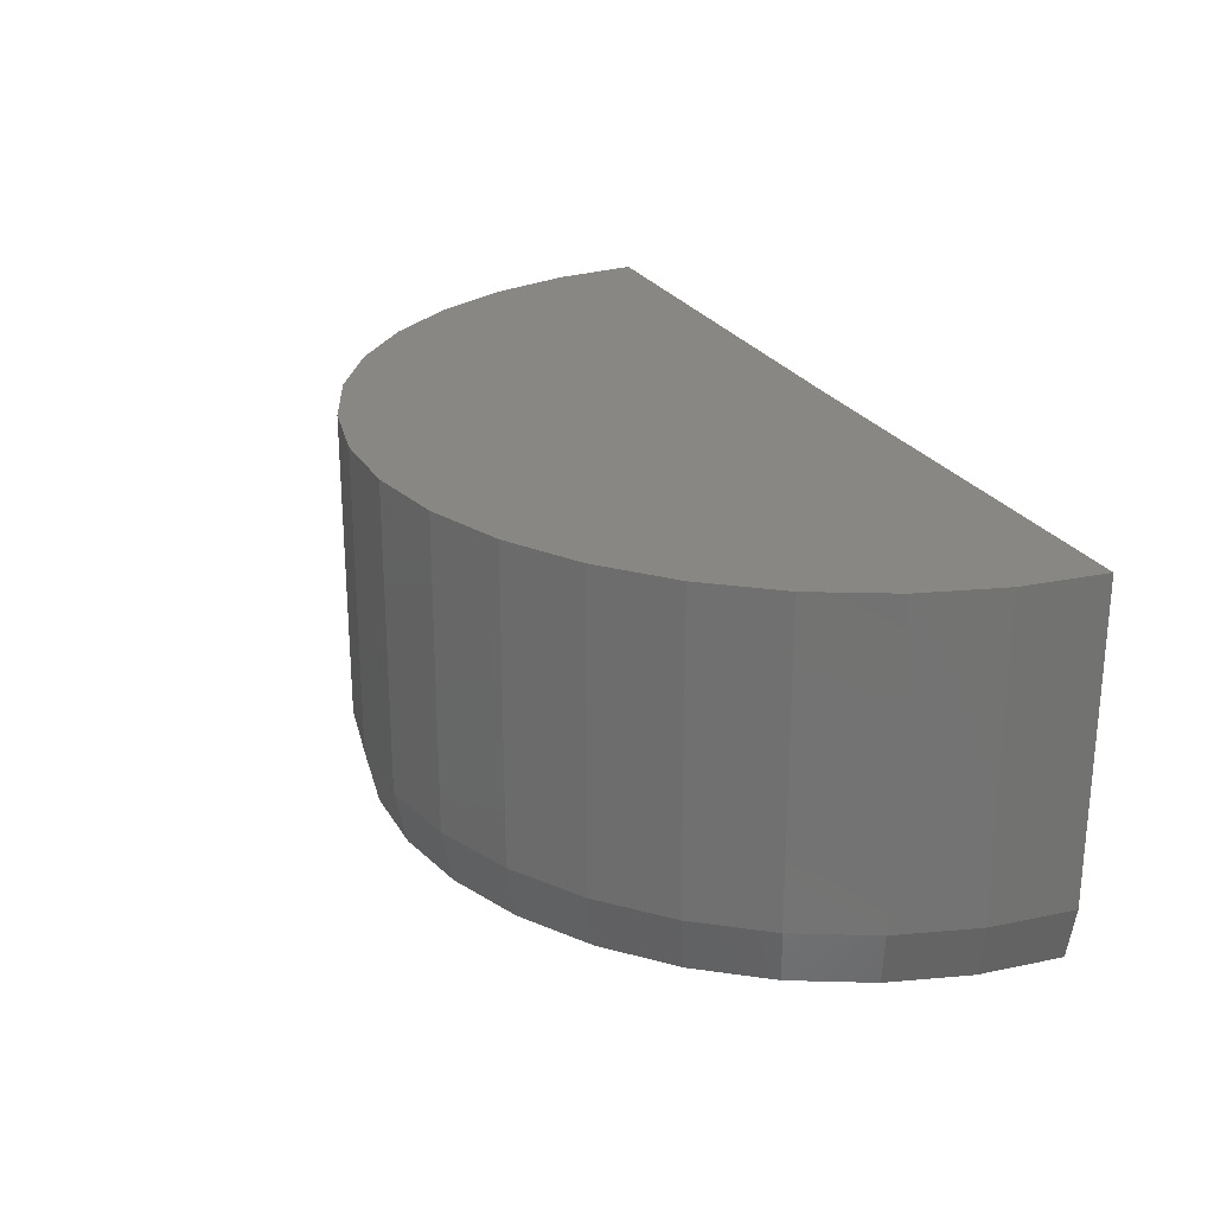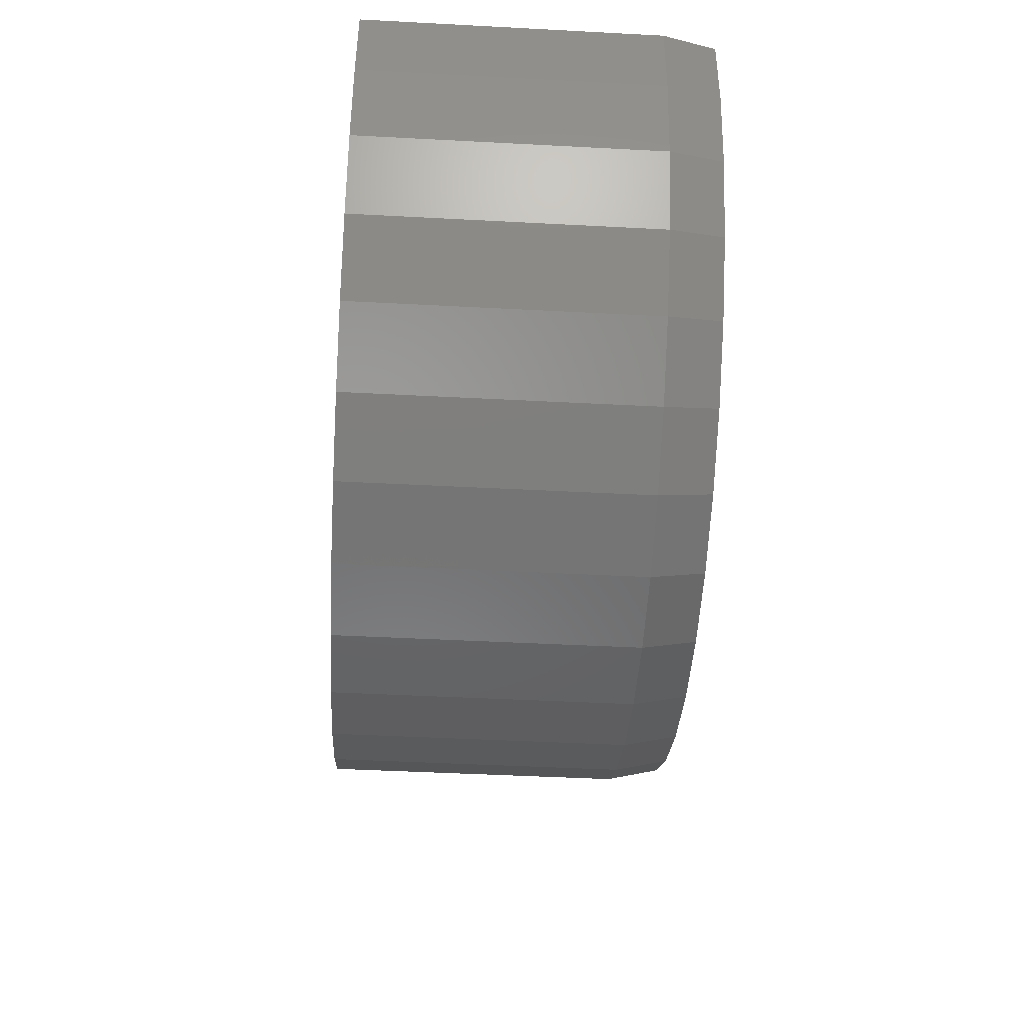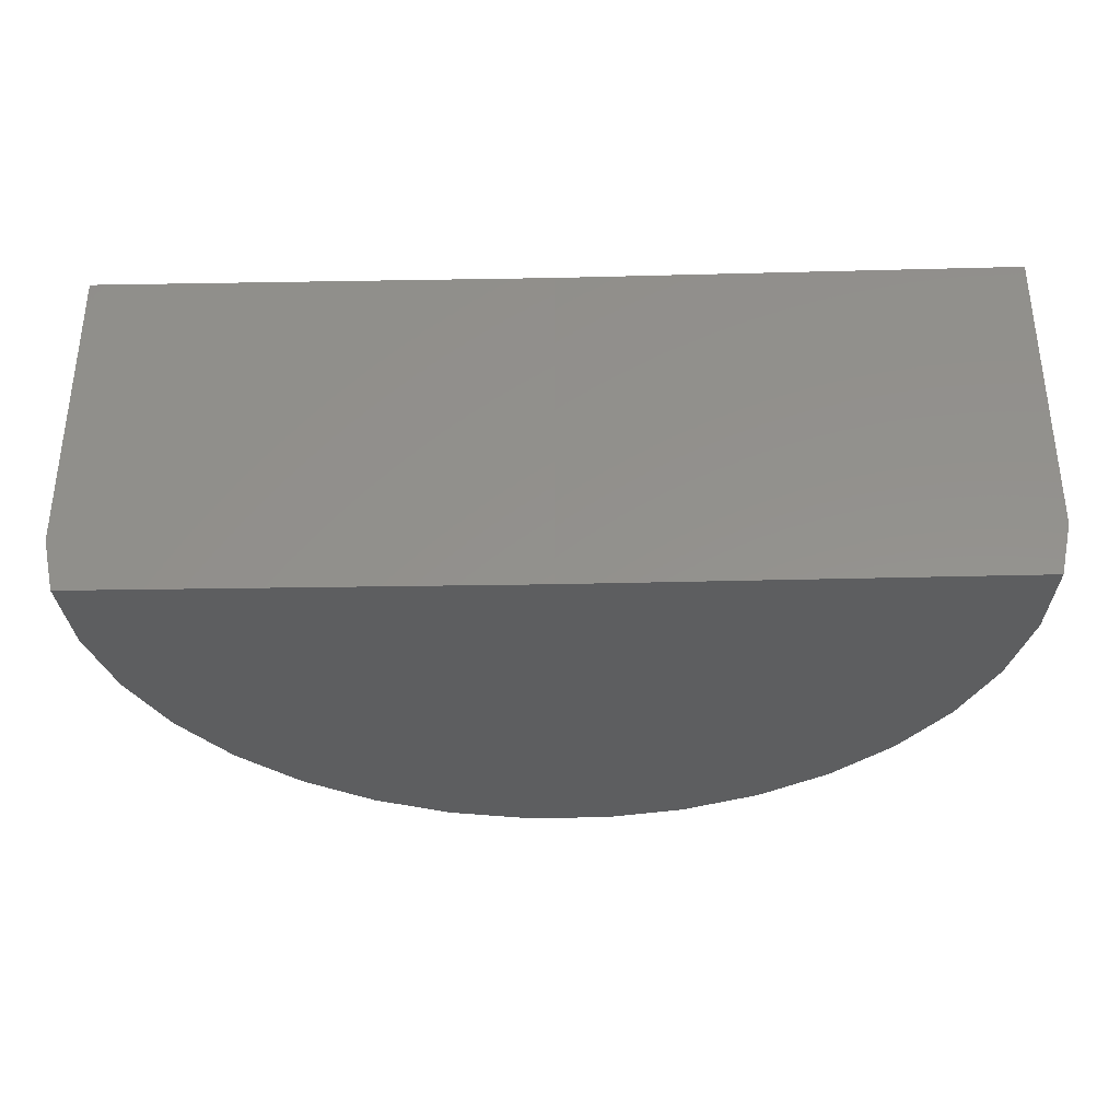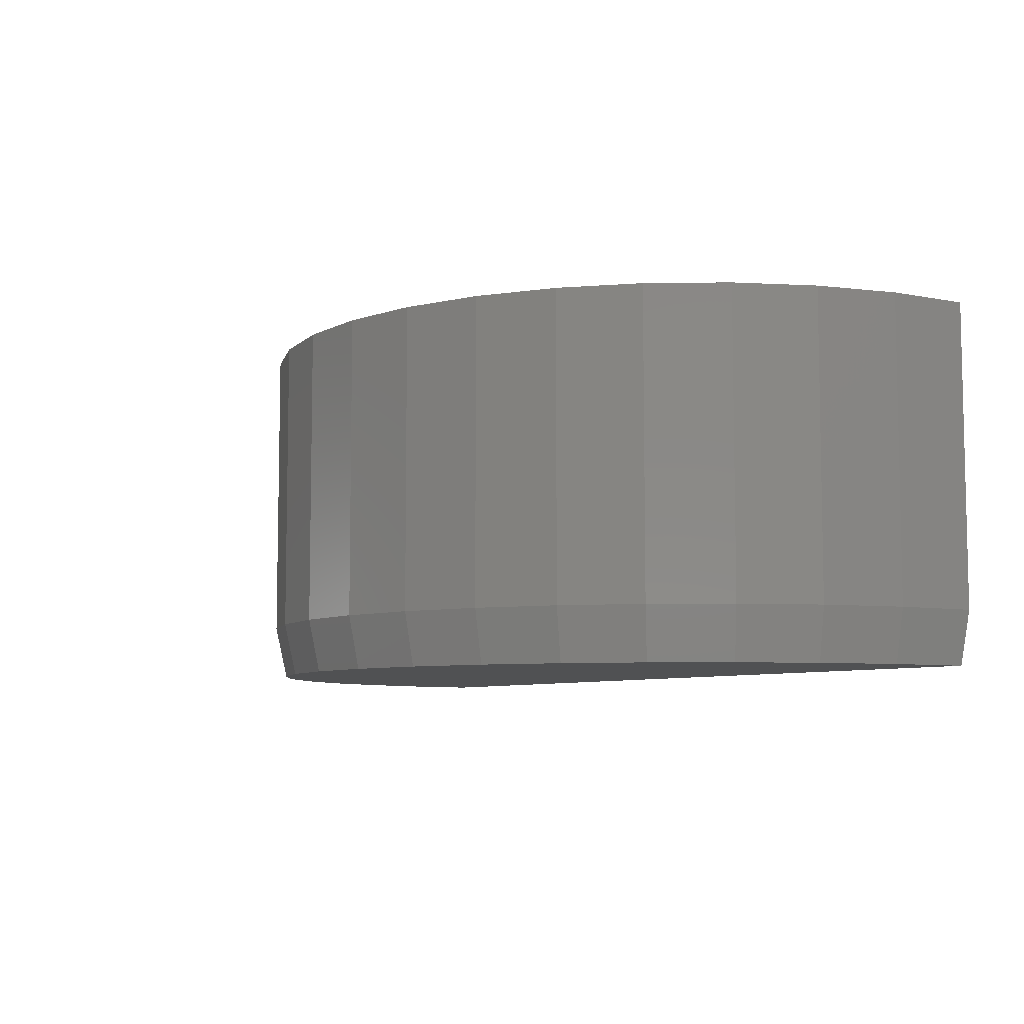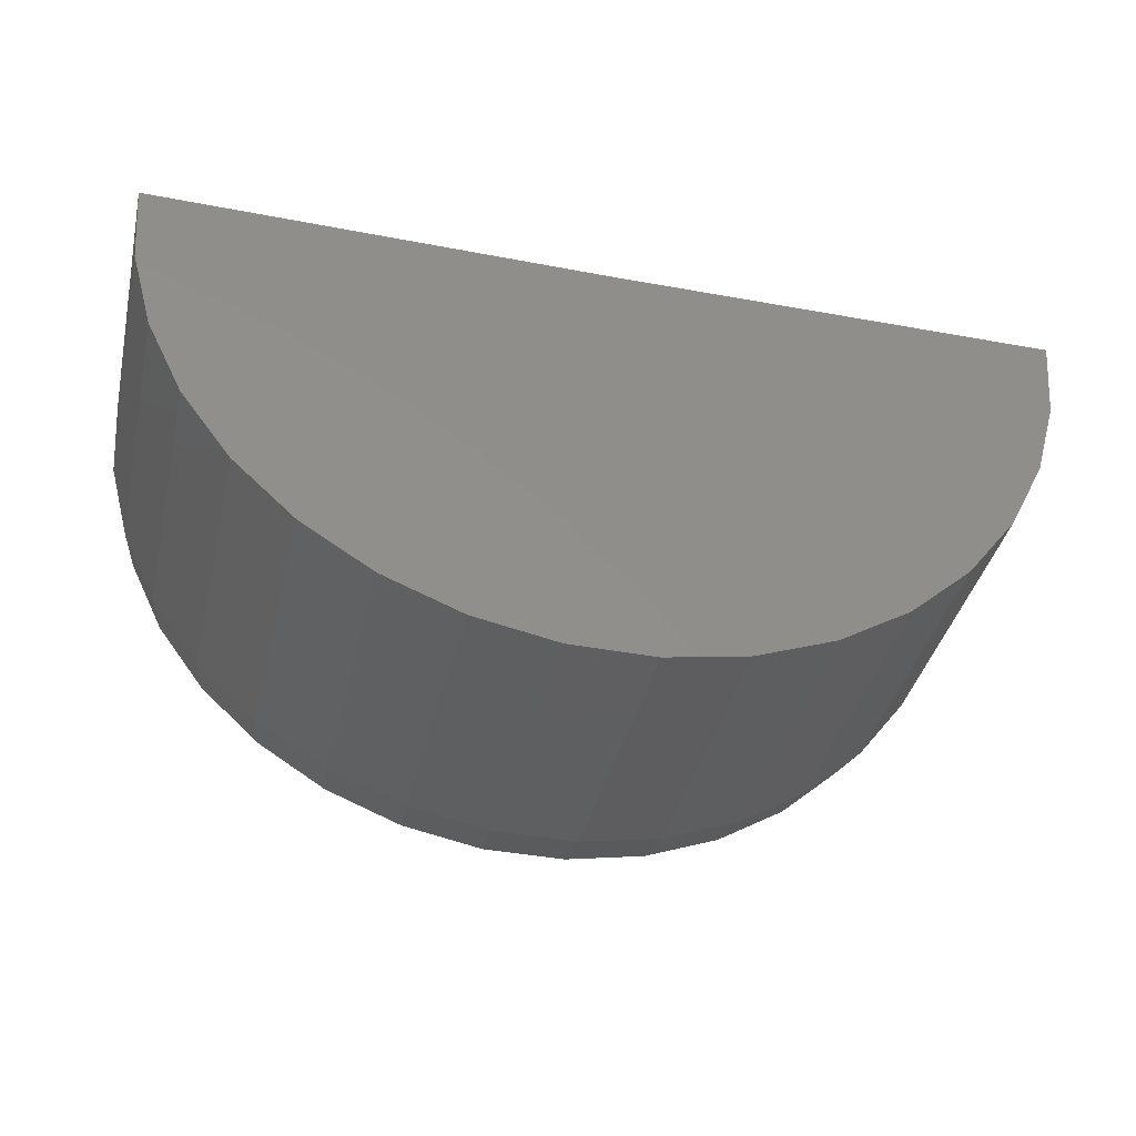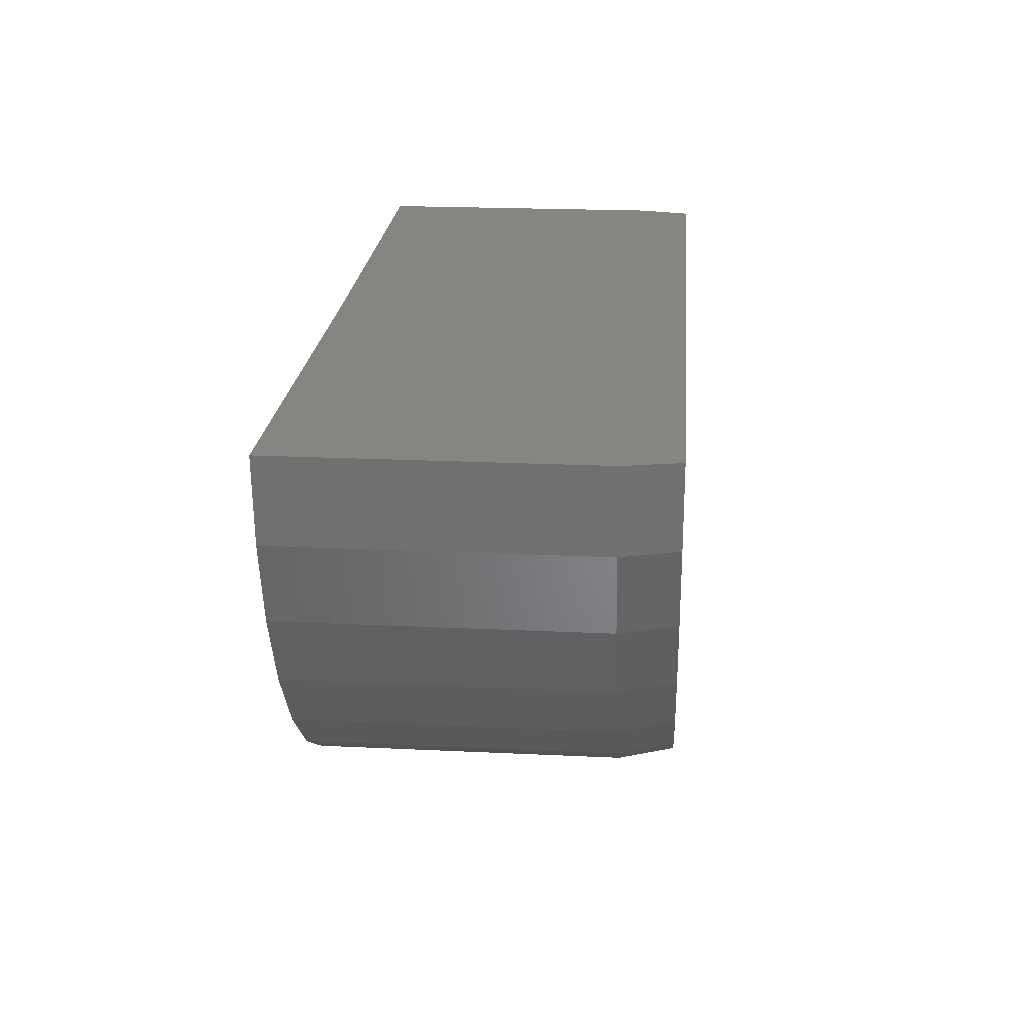
<metadata>
{"format":"stl","ext":"stl","renderer":"f3d","projection":"perspective","resolution":1024,"background":"white","views":[{"elev":24.9,"azim":65.9,"up":"+Z"},{"elev":-47.0,"azim":86.6,"up":"+Y"},{"elev":-34.5,"azim":-178.7,"up":"+Z"},{"elev":-7.0,"azim":54.9,"up":"+Z"},{"elev":-38.6,"azim":-13.0,"up":"+Y"},{"elev":21.6,"azim":94.8,"up":"+Y"}]}
</metadata>
<code>
# stl→obj: 56 verts, 108 faces
v -1.187 0.007315 0.4688
v -0.5938 3.187e-33 0.4688
v -1.187 0.007315 0.07031
v -0.5938 0 0
v -1.172 0.007122 -3.54e-17
v -0.01562 6.418e-17 -3.54e-17
v 4.305e-18 6.592e-17 0.07031
v 2.87e-17 6.592e-17 0.4688
v -1.179 -0.1023 0.4688
v -1.179 -0.1023 0.07031
v -1.15 -0.2085 0.4688
v -1.15 -0.2085 0.07031
v -1.102 -0.3074 0.4688
v -1.102 -0.3074 0.07031
v -1.036 -0.3959 0.4688
v -1.036 -0.3959 0.07031
v -0.9557 -0.4707 0.4688
v -0.9557 -0.4707 0.07031
v -0.8626 -0.5294 0.4688
v -0.8626 -0.5294 0.07031
v -0.7604 -0.5699 0.4688
v -0.7604 -0.5699 0.07031
v -0.6524 -0.5908 0.4688
v -0.6524 -0.5908 0.07031
v -0.5424 -0.5915 0.4688
v -0.5424 -0.5915 0.07031
v -0.4342 -0.5719 0.4688
v -0.4342 -0.5719 0.07031
v -0.3314 -0.5326 0.4688
v -0.3314 -0.5326 0.07031
v -0.2377 -0.4751 0.4688
v -0.2377 -0.4751 0.07031
v -0.1561 -0.4013 0.4688
v -0.1561 -0.4013 0.07031
v -0.08961 -0.3137 0.4688
v -0.08961 -0.3137 0.07031
v -0.04041 -0.2153 0.4688
v -0.04041 -0.2153 0.07031
v -0.01019 -0.1095 0.4688
v -0.01019 -0.1095 0.07031
v -0.4384 -0.5569 3.786e-33
v -0.5437 -0.576 3.915e-33
v -0.6508 -0.5753 3.911e-33
v -1.163 -0.09963 6.773e-34
v -0.02555 -0.1066 7.25e-34
v -0.05497 -0.2096 1.425e-33
v -1.135 -0.203 1.38e-33
v -1.088 -0.2993 2.035e-33
v -0.1029 -0.3054 2.076e-33
v -1.025 -0.3854 2.62e-33
v -0.1676 -0.3907 2.656e-33
v -0.9461 -0.4583 3.116e-33
v -0.247 -0.4626 3.145e-33
v -0.8556 -0.5154 3.504e-33
v -0.3383 -0.5186 3.526e-33
v -0.756 -0.5549 3.772e-33
f 1 2 3
f 3 2 4
f 3 4 5
f 6 4 7
f 7 4 2
f 7 2 8
f 1 3 9
f 9 3 10
f 9 10 11
f 11 10 12
f 11 12 13
f 13 12 14
f 13 14 15
f 15 14 16
f 15 16 17
f 17 16 18
f 17 18 19
f 19 18 20
f 19 20 21
f 21 20 22
f 21 22 23
f 23 22 24
f 23 24 25
f 25 24 26
f 25 26 27
f 27 26 28
f 27 28 29
f 29 28 30
f 29 30 31
f 31 30 32
f 31 32 33
f 33 32 34
f 33 34 35
f 35 34 36
f 35 36 37
f 37 36 38
f 37 38 39
f 39 38 40
f 39 40 8
f 8 40 7
f 41 42 43
f 44 5 4
f 44 4 6
f 44 6 45
f 44 45 46
f 44 46 47
f 47 46 48
f 48 46 49
f 48 49 50
f 50 49 51
f 50 51 52
f 52 51 53
f 52 53 54
f 54 53 55
f 54 55 56
f 56 55 41
f 56 41 43
f 26 41 28
f 28 41 55
f 28 55 30
f 30 55 53
f 30 53 32
f 32 53 51
f 32 51 34
f 34 51 49
f 34 49 36
f 36 49 46
f 36 46 38
f 38 46 45
f 38 45 40
f 40 45 6
f 40 6 7
f 41 26 42
f 42 26 24
f 42 24 43
f 43 24 22
f 43 22 56
f 56 22 20
f 56 20 54
f 54 20 18
f 54 18 52
f 52 18 16
f 52 16 50
f 50 16 14
f 50 14 48
f 48 14 12
f 48 12 47
f 47 12 10
f 47 10 44
f 44 10 3
f 44 3 5
f 9 11 37
f 9 37 39
f 9 39 8
f 9 8 2
f 9 2 1
f 31 19 29
f 29 19 21
f 29 21 27
f 27 21 23
f 27 23 25
f 19 31 17
f 17 31 33
f 17 33 15
f 15 33 35
f 15 35 13
f 13 35 37
f 13 37 11

</code>
